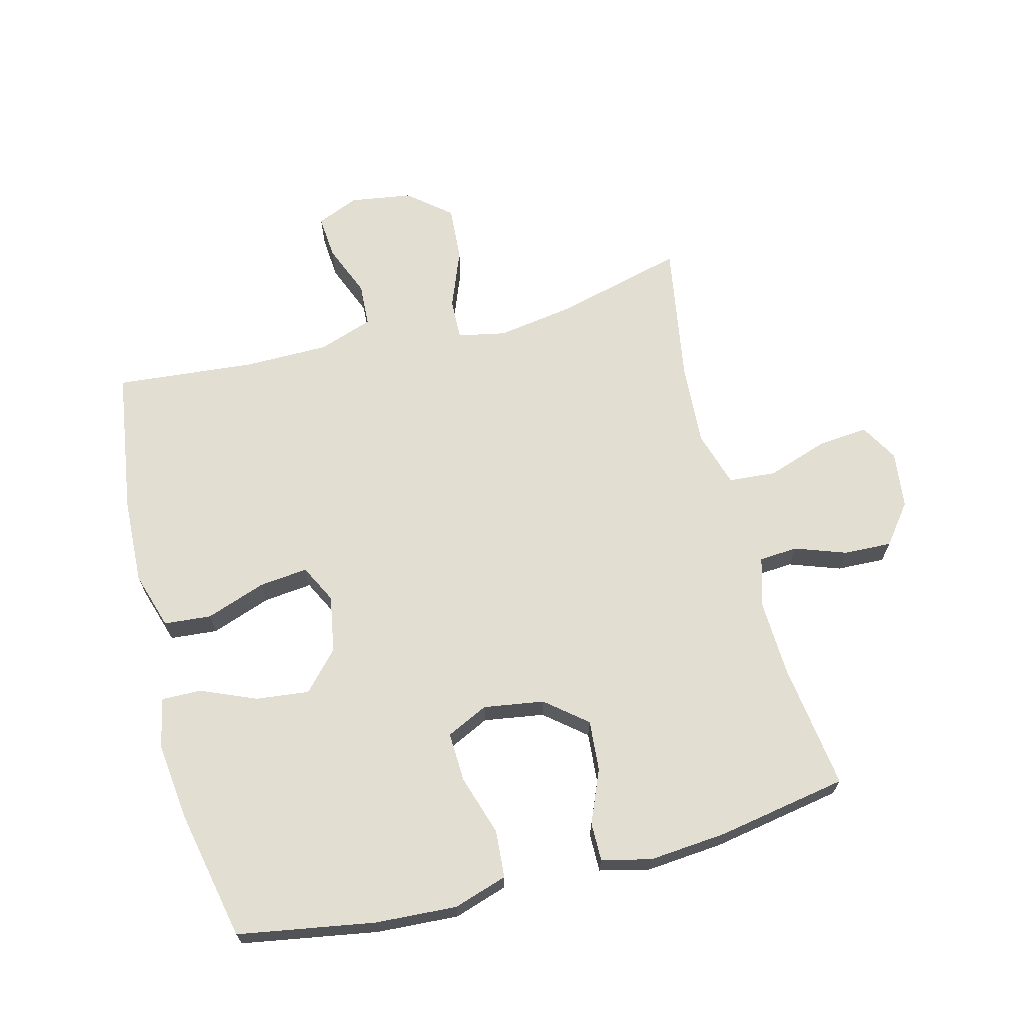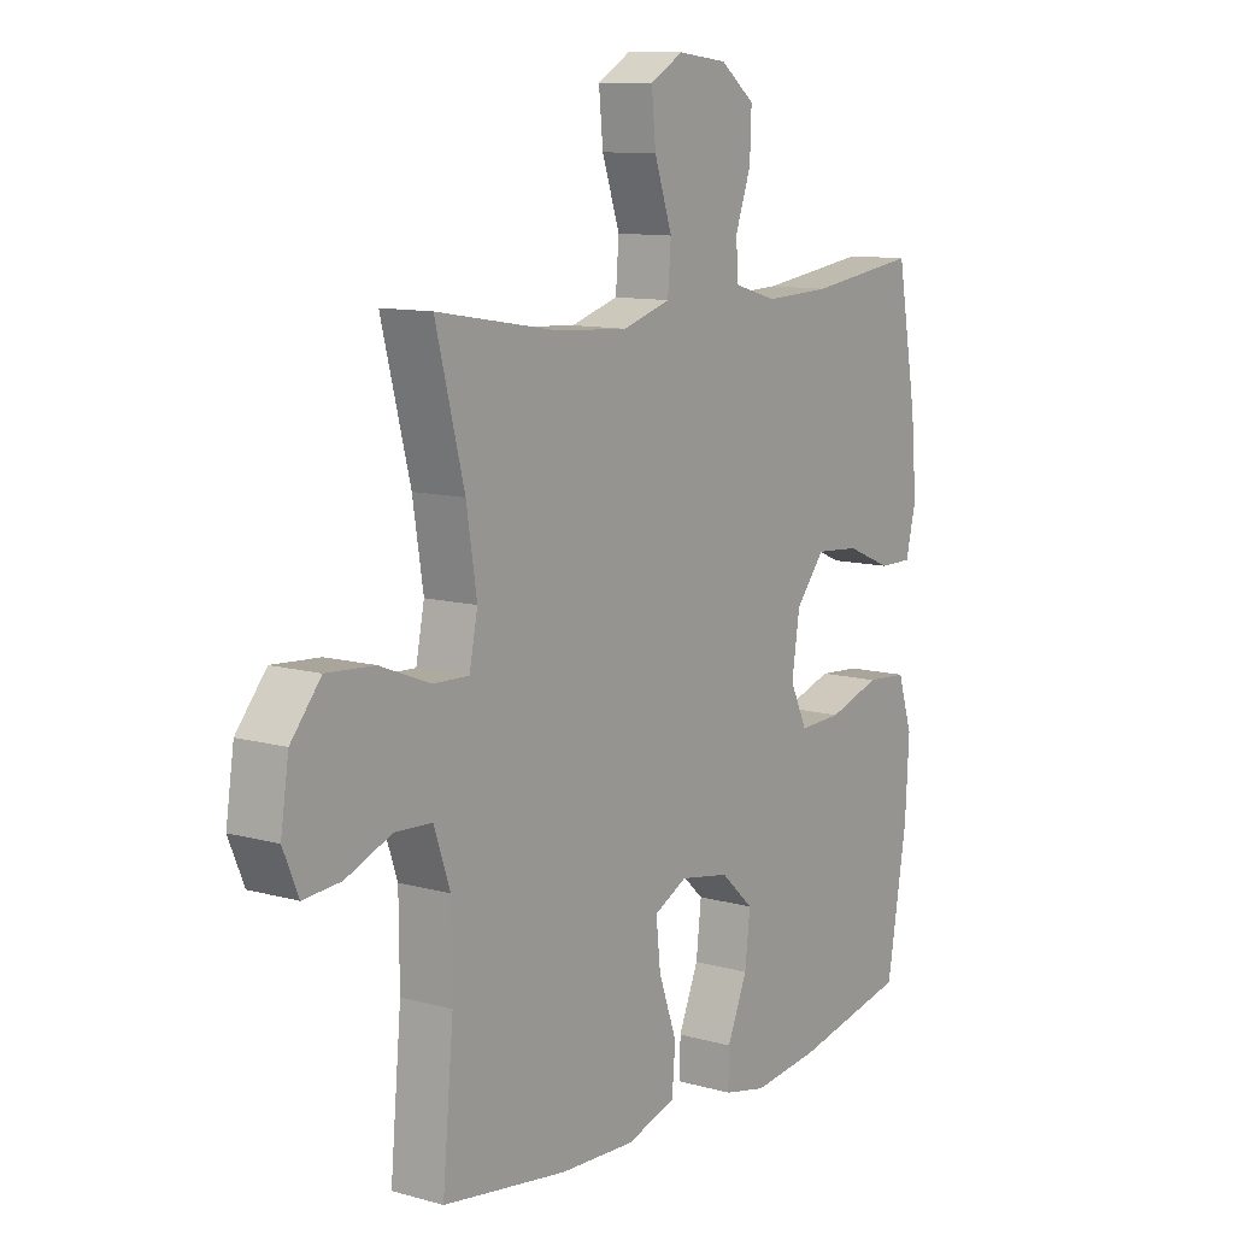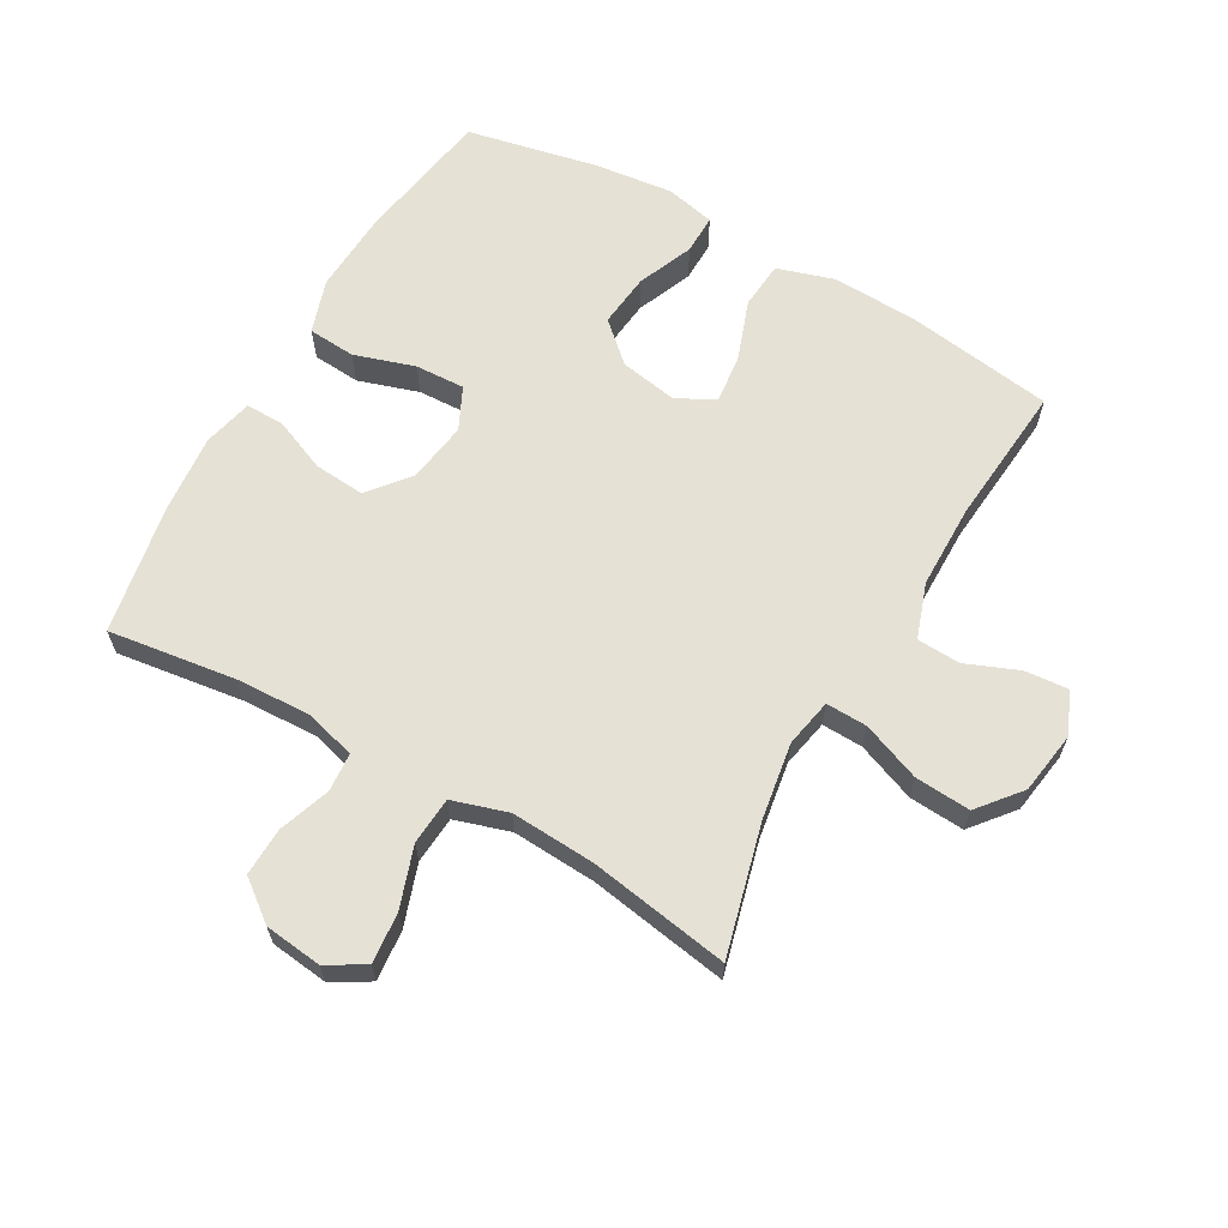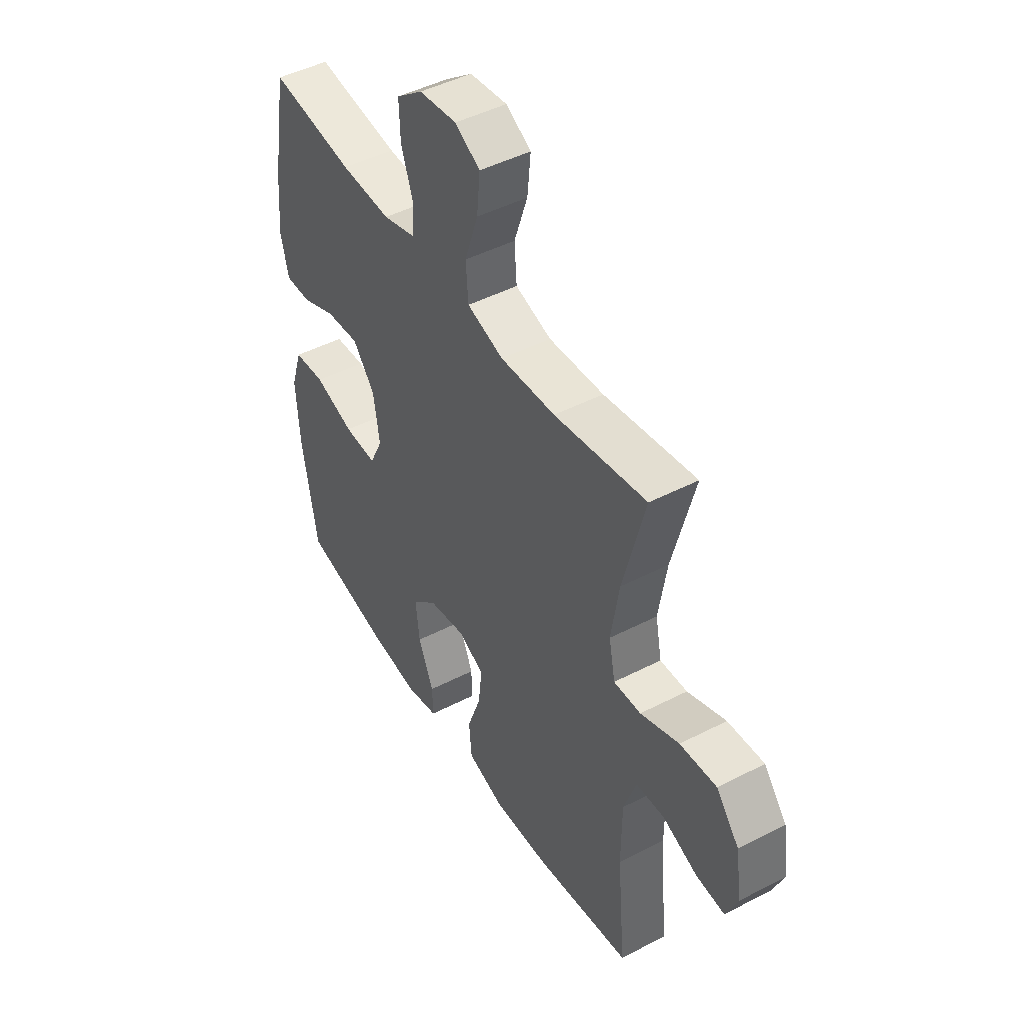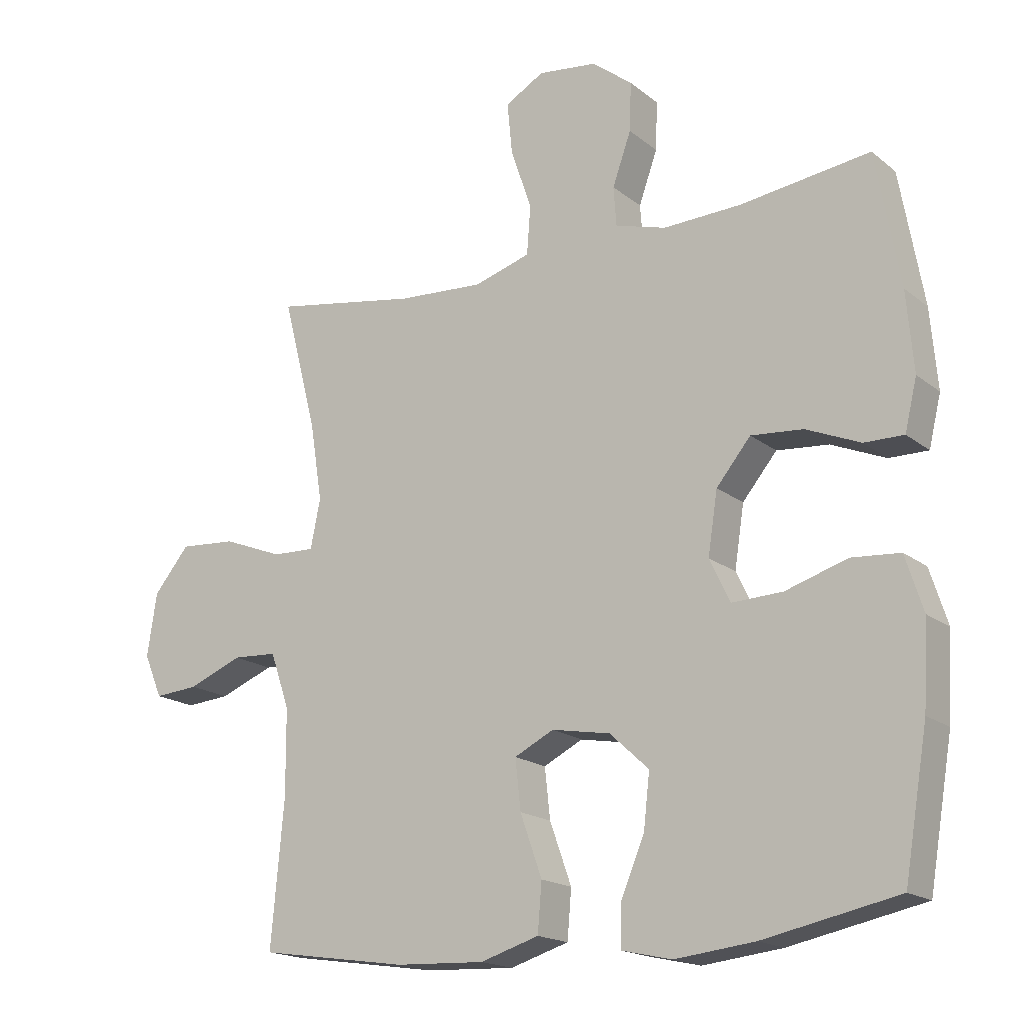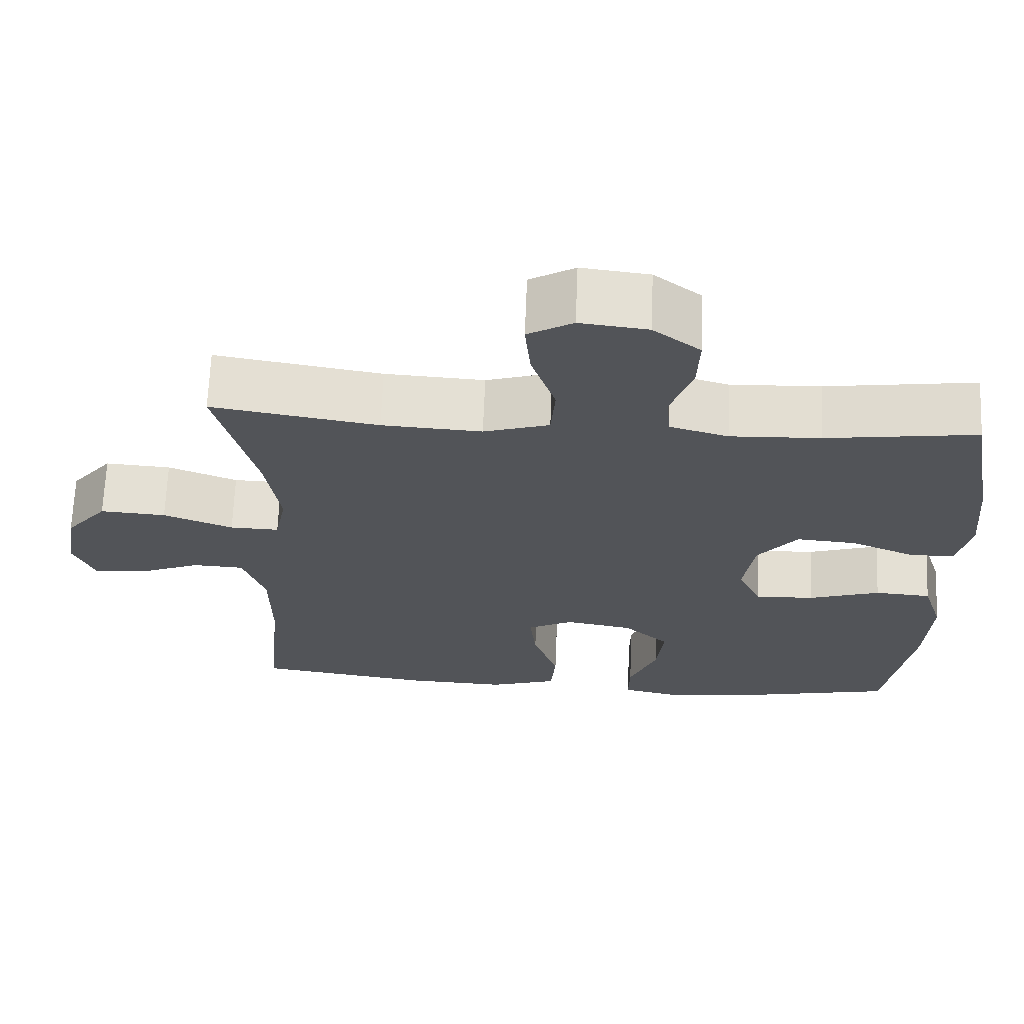
<metadata>
{"format":"obj","ext":"obj","renderer":"f3d","projection":"perspective","resolution":1024,"background":"white","views":[{"elev":67.5,"azim":-104.4,"up":"+Y"},{"elev":10.7,"azim":124.9,"up":"+Z"},{"elev":64.2,"azim":29.5,"up":"+Y"},{"elev":46.5,"azim":59.5,"up":"+Z"},{"elev":-17.5,"azim":-146.5,"up":"+Z"},{"elev":66.7,"azim":-177.7,"up":"+Z"}]}
</metadata>
<code>
o path2266_path2266.001
v -0.3149 0.0375 -0.5655
v -0.1908 0.0375 -0.5797
v -0.1122 0.0375 -0.5624
v -0.1134 0.0375 -0.4994
v -0.1505 0.0375 -0.411
v -0.16 0.0375 -0.3262
v -0.09928 0.0375 -0.2702
v -0.008061 0.0375 -0.254
v 0.05308 0.0375 -0.2849
v 0.04461 0.0375 -0.3628
v 0.01087 0.0375 -0.458
v 0.01719 0.0375 -0.5334
v 0.1083 0.0375 -0.5618
v 0.2468 0.0375 -0.5558
v 0.4778 0.0375 -0.5218
v 0.4576 0.0375 -0.2978
v 0.4585 0.0375 -0.1639
v 0.4884 0.0375 -0.07697
v 0.557 0.0375 -0.07335
v 0.6413 0.0375 -0.1074
v 0.7104 0.0375 -0.1131
v 0.7388 0.0375 -0.04575
v 0.7238 0.0375 0.05305
v 0.6683 0.0375 0.1203
v 0.5801 0.0375 0.1142
v 0.4868 0.0375 0.07786
v 0.4211 0.0375 0.07565
v 0.4057 0.0375 0.1523
v 0.425 0.0375 0.2742
v 0.4778 0.0375 0.4801
v 0.2543 0.0375 0.4428
v 0.1203 0.0375 0.4349
v 0.03225 0.0375 0.462
v 0.02636 0.0375 0.5374
v 0.05903 0.0375 0.6341
v 0.06668 0.0375 0.7148
v 0.006016 0.0375 0.7497
v -0.0851 0.0375 0.7388
v -0.1485 0.0375 0.6898
v -0.1457 0.0375 0.6133
v -0.1167 0.0375 0.5316
v -0.1212 0.0375 0.4703
v -0.2004 0.0375 0.4476
v -0.3215 0.0375 0.4525
v -0.5239 0.0375 0.4801
v -0.561 0.0375 0.2718
v -0.5717 0.0375 0.1481
v -0.5528 0.0375 0.06946
v -0.4917 0.0375 0.06993
v -0.4073 0.0375 0.1053
v -0.3265 0.0375 0.1119
v -0.273 0.0375 0.04686
v -0.2581 0.0375 -0.0496
v -0.2899 0.0375 -0.1163
v -0.369 0.0375 -0.113
v -0.4652 0.0375 -0.08243
v -0.5408 0.0375 -0.08803
v -0.5682 0.0375 -0.1736
v -0.5606 0.0375 -0.3041
v -0.5239 0.0375 -0.5218
v -0.3149 -0.0375 -0.5655
v -0.1908 -0.0375 -0.5797
v -0.1122 -0.0375 -0.5624
v -0.1134 -0.0375 -0.4994
v -0.1505 -0.0375 -0.411
v -0.16 -0.0375 -0.3262
v -0.09928 -0.0375 -0.2702
v -0.008061 -0.0375 -0.254
v 0.05308 -0.0375 -0.2849
v 0.04461 -0.0375 -0.3628
v 0.01087 -0.0375 -0.458
v 0.01719 -0.0375 -0.5334
v 0.1083 -0.0375 -0.5618
v 0.2468 -0.0375 -0.5558
v 0.4778 -0.0375 -0.5218
v 0.4576 -0.0375 -0.2978
v 0.4585 -0.0375 -0.1639
v 0.4884 -0.0375 -0.07697
v 0.557 -0.0375 -0.07335
v 0.6413 -0.0375 -0.1074
v 0.7104 -0.0375 -0.1131
v 0.7388 -0.0375 -0.04575
v 0.7238 -0.0375 0.05305
v 0.6683 -0.0375 0.1203
v 0.5801 -0.0375 0.1142
v 0.4868 -0.0375 0.07786
v 0.4211 -0.0375 0.07565
v 0.4057 -0.0375 0.1523
v 0.425 -0.0375 0.2742
v 0.4778 -0.0375 0.4801
v 0.2543 -0.0375 0.4428
v 0.1203 -0.0375 0.4349
v 0.03225 -0.0375 0.462
v 0.02636 -0.0375 0.5374
v 0.05903 -0.0375 0.6341
v 0.06668 -0.0375 0.7148
v 0.006016 -0.0375 0.7497
v -0.0851 -0.0375 0.7388
v -0.1485 -0.0375 0.6898
v -0.1457 -0.0375 0.6133
v -0.1167 -0.0375 0.5316
v -0.1212 -0.0375 0.4703
v -0.2004 -0.0375 0.4476
v -0.3215 -0.0375 0.4525
v -0.5239 -0.0375 0.4801
v -0.561 -0.0375 0.2718
v -0.5717 -0.0375 0.1481
v -0.5528 -0.0375 0.06946
v -0.4917 -0.0375 0.06993
v -0.4073 -0.0375 0.1053
v -0.3265 -0.0375 0.1119
v -0.273 -0.0375 0.04686
v -0.2581 -0.0375 -0.0496
v -0.2899 -0.0375 -0.1163
v -0.369 -0.0375 -0.113
v -0.4652 -0.0375 -0.08243
v -0.5408 -0.0375 -0.08803
v -0.5682 -0.0375 -0.1736
v -0.5606 -0.0375 -0.3041
v -0.5239 -0.0375 -0.5218
v -0.561 0.0375 0.2718
v -0.5717 0.0375 0.1481
v -0.5528 0.0375 0.06946
v -0.5528 0.0375 0.06946
v -0.5408 0.0375 -0.08803
v -0.5408 0.0375 -0.08803
v -0.5682 0.0375 -0.1736
v -0.5606 0.0375 -0.3041
v -0.4917 0.0375 0.06993
v -0.5239 0.0375 0.4801
v -0.5239 0.0375 0.4801
v -0.4652 0.0375 -0.08243
v -0.5239 0.0375 -0.5218
v -0.5239 0.0375 -0.5218
v -0.4073 0.0375 0.1053
v -0.369 0.0375 -0.113
v -0.3215 0.0375 0.4525
v -0.3149 0.0375 -0.5655
v -0.3265 0.0375 0.1119
v -0.2899 0.0375 -0.1163
v -0.2899 0.0375 -0.1163
v -0.273 0.0375 0.04686
v -0.2004 0.0375 0.4476
v -0.1908 0.0375 -0.5797
v -0.2581 0.0375 -0.0496
v -0.1212 0.0375 0.4703
v -0.1212 0.0375 0.4703
v -0.1505 0.0375 -0.411
v -0.16 0.0375 -0.3262
v -0.1122 0.0375 -0.5624
v -0.1122 0.0375 -0.5624
v -0.09928 0.0375 -0.2702
v -0.1134 0.0375 -0.4994
v -0.0851 0.0375 0.7388
v -0.1485 0.0375 0.6898
v -0.1457 0.0375 0.6133
v -0.1167 0.0375 0.5316
v -0.008061 0.0375 -0.254
v 0.006016 0.0375 0.7497
v 0.05308 0.0375 -0.2849
v 0.05308 0.0375 -0.2849
v 0.06668 0.0375 0.7148
v 0.06668 0.0375 0.7148
v 0.04461 0.0375 -0.3628
v 0.01087 0.0375 -0.458
v 0.01719 0.0375 -0.5334
v 0.01719 0.0375 -0.5334
v 0.1083 0.0375 -0.5618
v 0.05903 0.0375 0.6341
v 0.02636 0.0375 0.5374
v 0.03225 0.0375 0.462
v 0.03225 0.0375 0.462
v 0.1203 0.0375 0.4349
v 0.2468 0.0375 -0.5558
v 0.2543 0.0375 0.4428
v 0.4778 0.0375 0.4801
v 0.4778 0.0375 0.4801
v 0.4057 0.0375 0.1523
v 0.425 0.0375 0.2742
v 0.4211 0.0375 0.07565
v 0.4211 0.0375 0.07565
v 0.4868 0.0375 0.07786
v 0.4576 0.0375 -0.2978
v 0.4585 0.0375 -0.1639
v 0.4778 0.0375 -0.5218
v 0.4778 0.0375 -0.5218
v 0.4884 0.0375 -0.07697
v 0.4884 0.0375 -0.07697
v 0.5801 0.0375 0.1142
v 0.557 0.0375 -0.07335
v 0.6413 0.0375 -0.1074
v 0.6683 0.0375 0.1203
v 0.7104 0.0375 -0.1131
v 0.7104 0.0375 -0.1131
v 0.7238 0.0375 0.05305
v 0.7388 0.0375 -0.04575
v -0.561 -0.0375 0.2718
v -0.5717 -0.0375 0.1481
v -0.5528 -0.0375 0.06946
v -0.5528 -0.0375 0.06946
v -0.5408 -0.0375 -0.08803
v -0.5408 -0.0375 -0.08803
v -0.5682 -0.0375 -0.1736
v -0.5606 -0.0375 -0.3041
v -0.4917 -0.0375 0.06993
v -0.5239 -0.0375 0.4801
v -0.5239 -0.0375 0.4801
v -0.4652 -0.0375 -0.08243
v -0.5239 -0.0375 -0.5218
v -0.5239 -0.0375 -0.5218
v -0.4073 -0.0375 0.1053
v -0.369 -0.0375 -0.113
v -0.3215 -0.0375 0.4525
v -0.3149 -0.0375 -0.5655
v -0.3265 -0.0375 0.1119
v -0.2899 -0.0375 -0.1163
v -0.2899 -0.0375 -0.1163
v -0.273 -0.0375 0.04686
v -0.2004 -0.0375 0.4476
v -0.1908 -0.0375 -0.5797
v -0.2581 -0.0375 -0.0496
v -0.1212 -0.0375 0.4703
v -0.1212 -0.0375 0.4703
v -0.1505 -0.0375 -0.411
v -0.16 -0.0375 -0.3262
v -0.1122 -0.0375 -0.5624
v -0.1122 -0.0375 -0.5624
v -0.09928 -0.0375 -0.2702
v -0.1134 -0.0375 -0.4994
v -0.0851 -0.0375 0.7388
v -0.1485 -0.0375 0.6898
v -0.1457 -0.0375 0.6133
v -0.1167 -0.0375 0.5316
v -0.008061 -0.0375 -0.254
v 0.006016 -0.0375 0.7497
v 0.05308 -0.0375 -0.2849
v 0.05308 -0.0375 -0.2849
v 0.06668 -0.0375 0.7148
v 0.06668 -0.0375 0.7148
v 0.04461 -0.0375 -0.3628
v 0.01087 -0.0375 -0.458
v 0.01719 -0.0375 -0.5334
v 0.01719 -0.0375 -0.5334
v 0.1083 -0.0375 -0.5618
v 0.05903 -0.0375 0.6341
v 0.02636 -0.0375 0.5374
v 0.03225 -0.0375 0.462
v 0.03225 -0.0375 0.462
v 0.1203 -0.0375 0.4349
v 0.2468 -0.0375 -0.5558
v 0.2543 -0.0375 0.4428
v 0.4778 -0.0375 0.4801
v 0.4778 -0.0375 0.4801
v 0.4057 -0.0375 0.1523
v 0.425 -0.0375 0.2742
v 0.4211 -0.0375 0.07565
v 0.4211 -0.0375 0.07565
v 0.4868 -0.0375 0.07786
v 0.4576 -0.0375 -0.2978
v 0.4585 -0.0375 -0.1639
v 0.4778 -0.0375 -0.5218
v 0.4778 -0.0375 -0.5218
v 0.4884 -0.0375 -0.07697
v 0.4884 -0.0375 -0.07697
v 0.5801 -0.0375 0.1142
v 0.557 -0.0375 -0.07335
v 0.6413 -0.0375 -0.1074
v 0.6683 -0.0375 0.1203
v 0.7104 -0.0375 -0.1131
v 0.7104 -0.0375 -0.1131
v 0.7238 -0.0375 0.05305
v 0.7388 -0.0375 -0.04575
f 218 219 215
f 222 219 218
f 197 213 206
f 269 272 267
f 254 218 234
f 256 254 234
f 244 241 242
f 249 254 251
f 221 216 228
f 231 232 230
f 268 265 271
f 198 211 197
f 222 246 233
f 233 246 232
f 247 218 249
f 258 266 265
f 219 213 215
f 259 236 240
f 225 212 204
f 214 204 209
f 249 218 254
f 267 271 266
f 229 220 226
f 247 222 218
f 228 216 225
f 225 204 214
f 203 208 201
f 205 198 199
f 211 198 205
f 224 214 220
f 272 271 267
f 225 216 212
f 263 256 260
f 215 213 211
f 266 258 263
f 259 240 250
f 244 240 241
f 246 222 247
f 204 212 203
f 235 230 245
f 245 232 246
f 232 245 230
f 203 212 208
f 234 218 221
f 260 236 259
f 236 256 234
f 225 214 224
f 255 251 254
f 260 256 236
f 256 263 258
f 251 255 252
f 238 235 245
f 250 240 244
f 224 220 229
f 234 221 228
f 197 211 213
f 261 259 250
f 266 271 265
f 46 47 107 106
f 47 124 200 107
f 126 58 118 202
f 58 59 119 118
f 48 49 109 108
f 131 46 106 207
f 56 57 117 116
f 59 134 210 119
f 49 50 110 109
f 55 56 116 115
f 44 45 105 104
f 60 1 61 120
f 50 51 111 110
f 141 55 115 217
f 51 52 112 111
f 43 44 104 103
f 1 2 62 61
f 53 54 114 113
f 52 53 113 112
f 147 43 103 223
f 5 6 66 65
f 2 151 227 62
f 6 7 67 66
f 4 5 65 64
f 3 4 64 63
f 38 39 99 98
f 39 40 100 99
f 40 41 101 100
f 41 42 102 101
f 7 8 68 67
f 37 38 98 97
f 8 161 237 68
f 163 37 97 239
f 10 11 71 70
f 11 167 243 71
f 12 13 73 72
f 35 36 96 95
f 34 35 95 94
f 172 34 94 248
f 32 33 93 92
f 9 10 70 69
f 13 14 74 73
f 31 32 92 91
f 177 31 91 253
f 28 29 89 88
f 181 28 88 257
f 26 27 87 86
f 16 17 77 76
f 186 16 76 262
f 14 15 75 74
f 17 188 264 77
f 29 30 90 89
f 25 26 86 85
f 18 19 79 78
f 19 20 80 79
f 24 25 85 84
f 20 194 270 80
f 23 24 84 83
f 22 23 83 82
f 21 22 82 81
f 142 139 143
f 146 142 143
f 121 130 137
f 193 191 196
f 178 158 142
f 180 158 178
f 168 166 165
f 173 175 178
f 145 152 140
f 155 154 156
f 192 195 189
f 122 121 135
f 146 157 170
f 157 156 170
f 171 173 142
f 182 189 190
f 143 139 137
f 183 164 160
f 149 128 136
f 138 133 128
f 173 178 142
f 191 190 195
f 153 150 144
f 171 142 146
f 152 149 140
f 149 138 128
f 127 125 132
f 129 123 122
f 135 129 122
f 148 144 138
f 196 191 195
f 149 136 140
f 187 184 180
f 139 135 137
f 190 187 182
f 183 174 164
f 168 165 164
f 170 171 146
f 128 127 136
f 159 169 154
f 169 170 156
f 156 154 169
f 127 132 136
f 158 145 142
f 184 183 160
f 160 158 180
f 149 148 138
f 179 178 175
f 184 160 180
f 180 182 187
f 175 176 179
f 162 169 159
f 174 168 164
f 148 153 144
f 158 152 145
f 121 137 135
f 185 174 183
f 190 189 195

</code>
